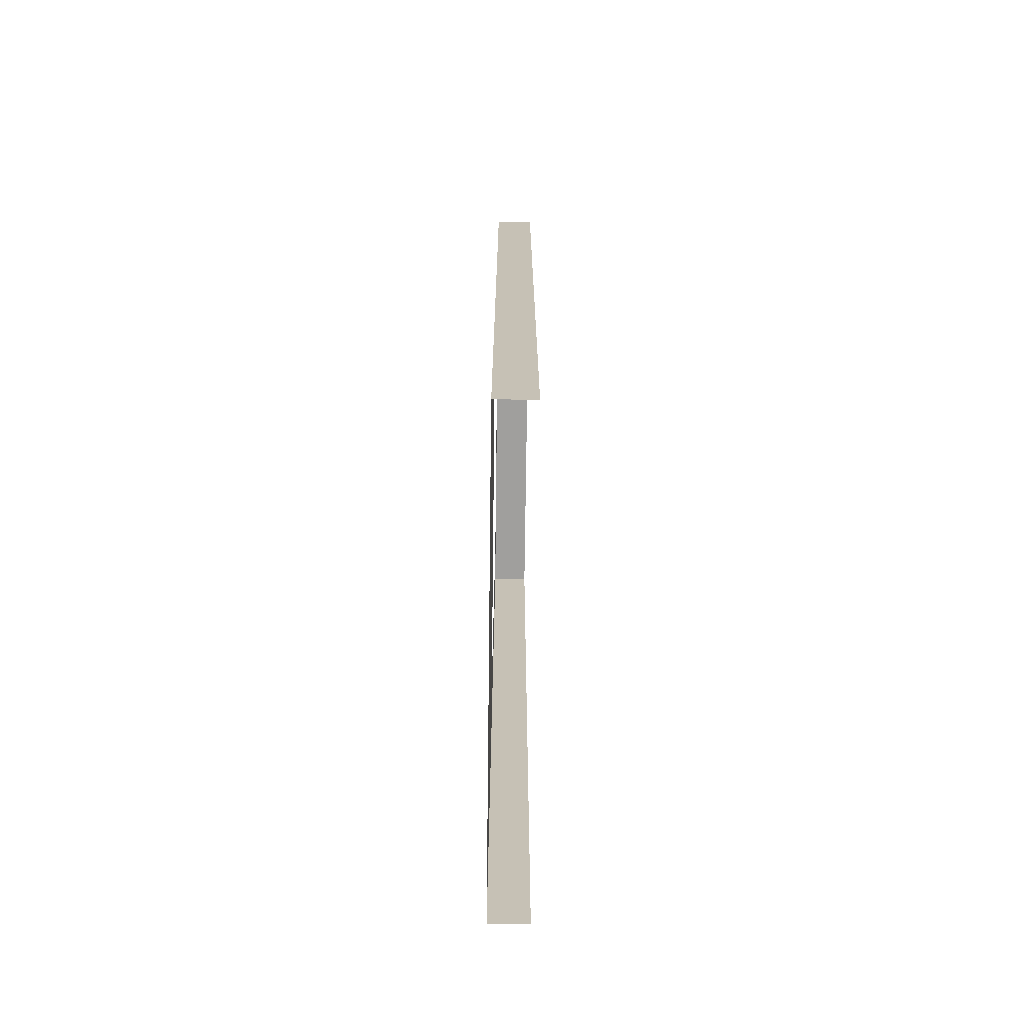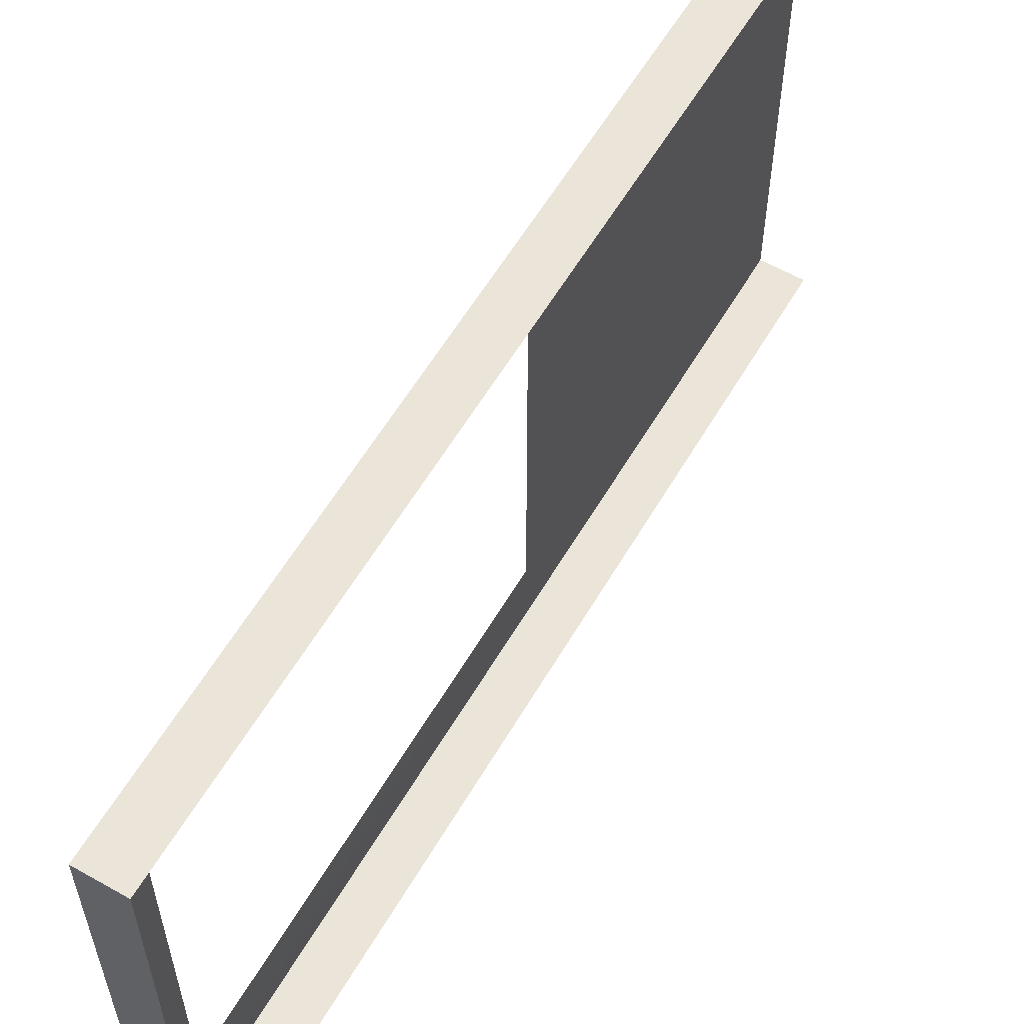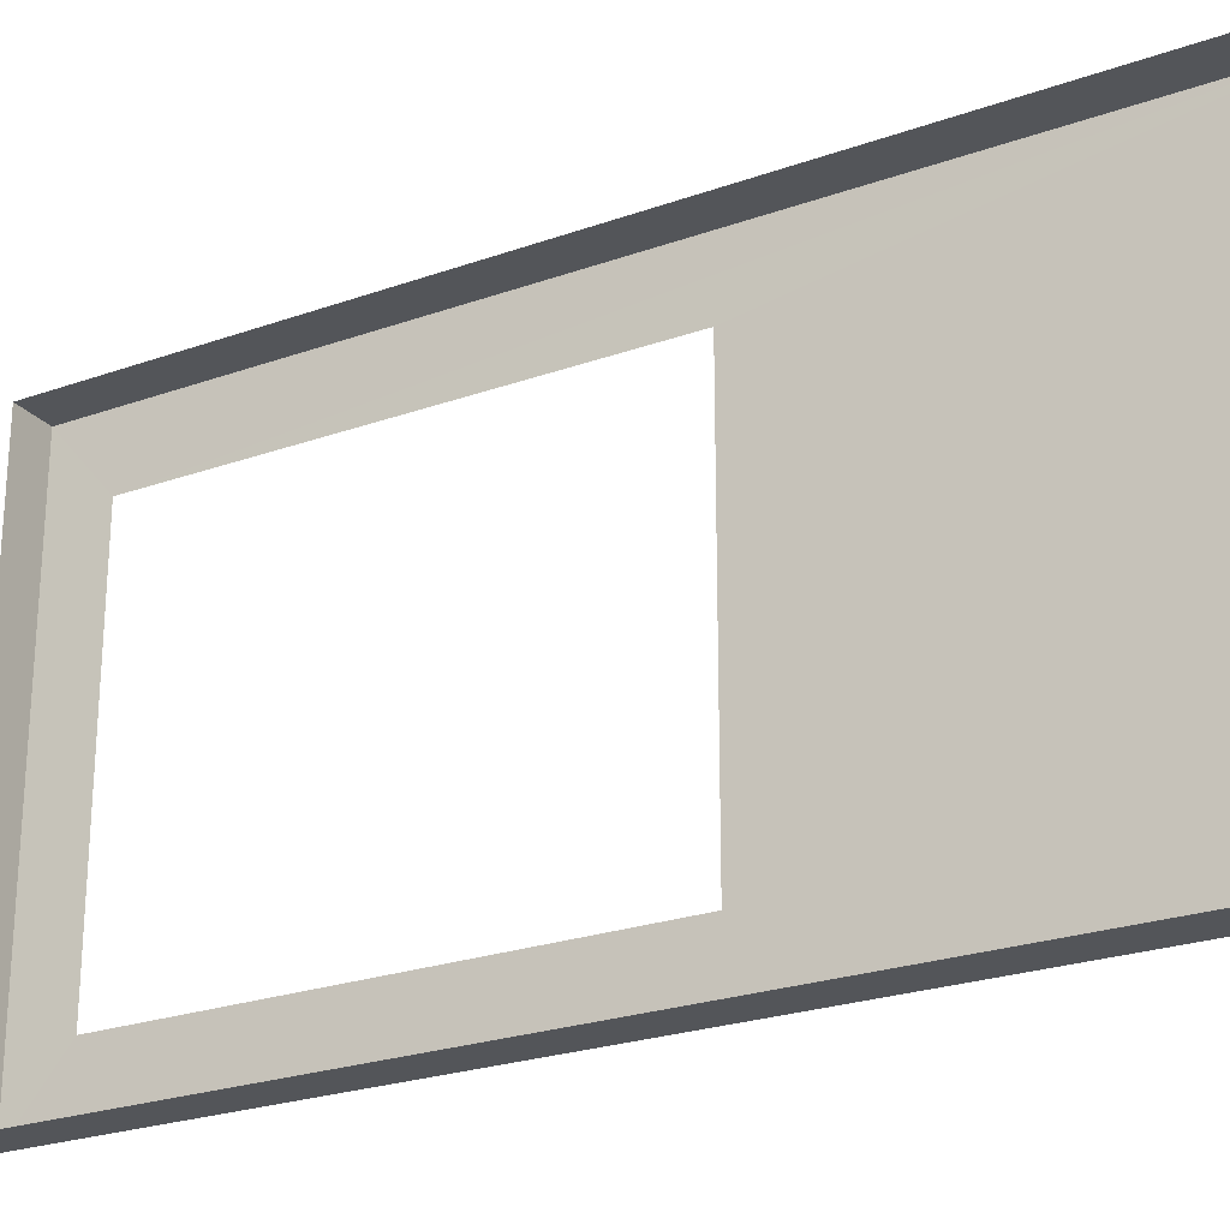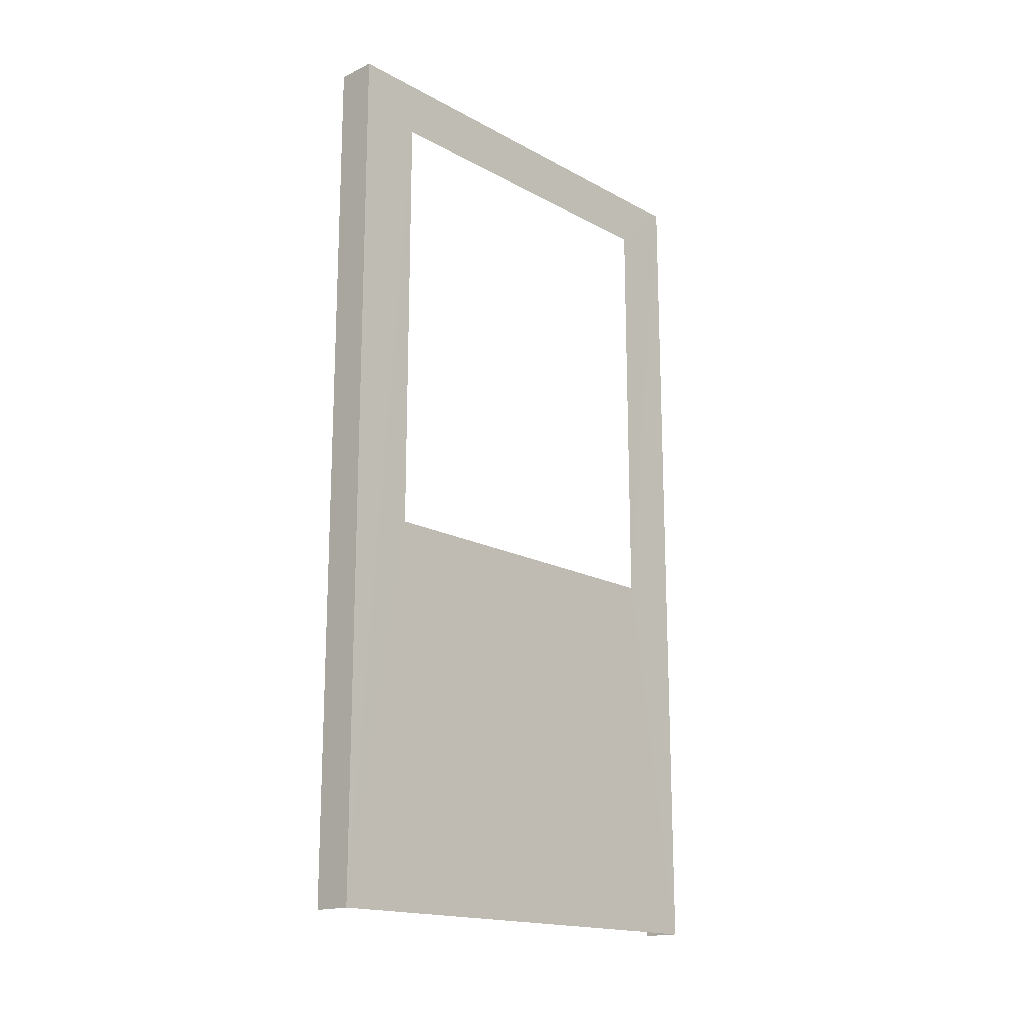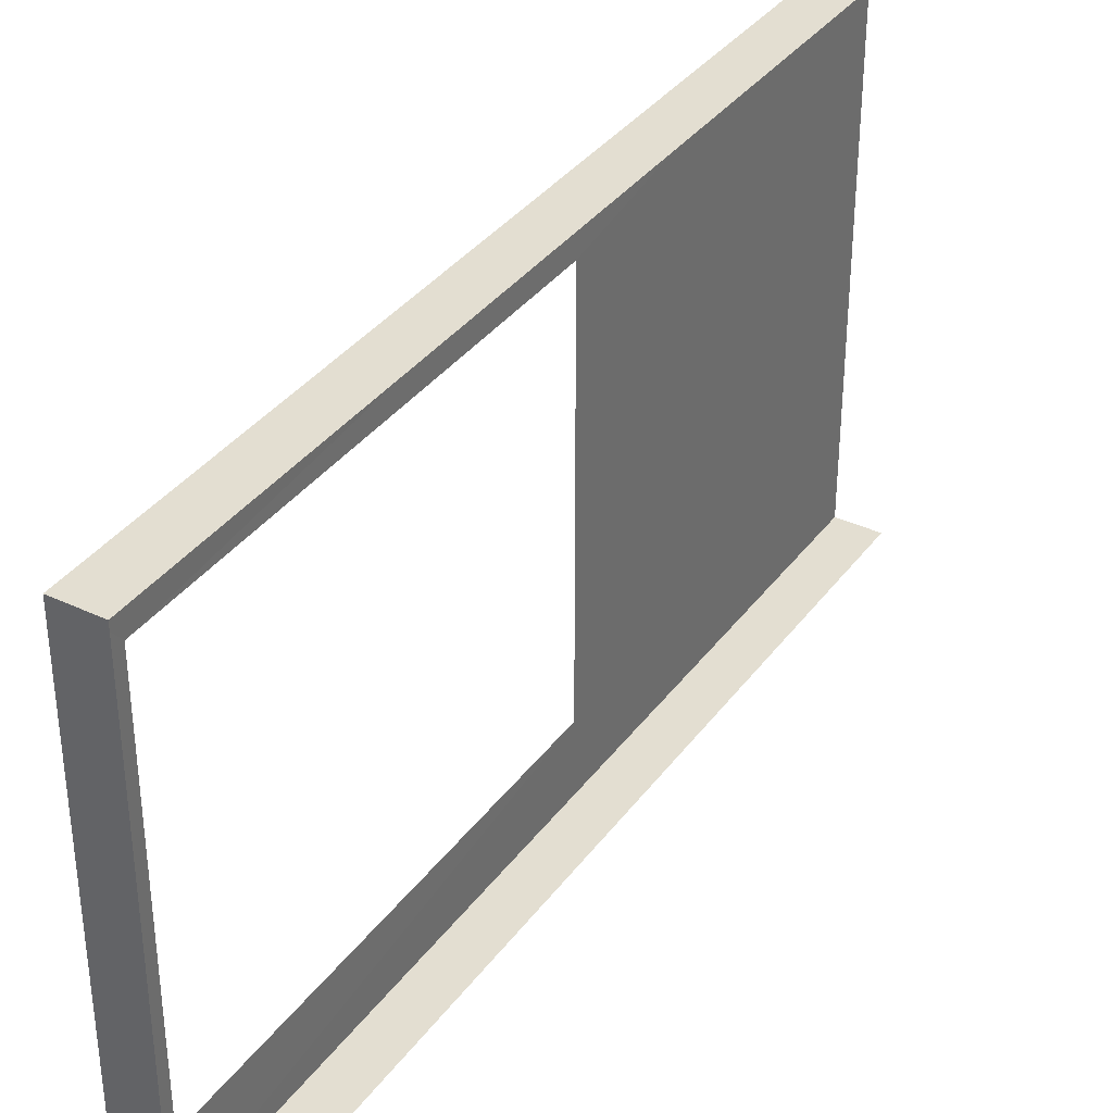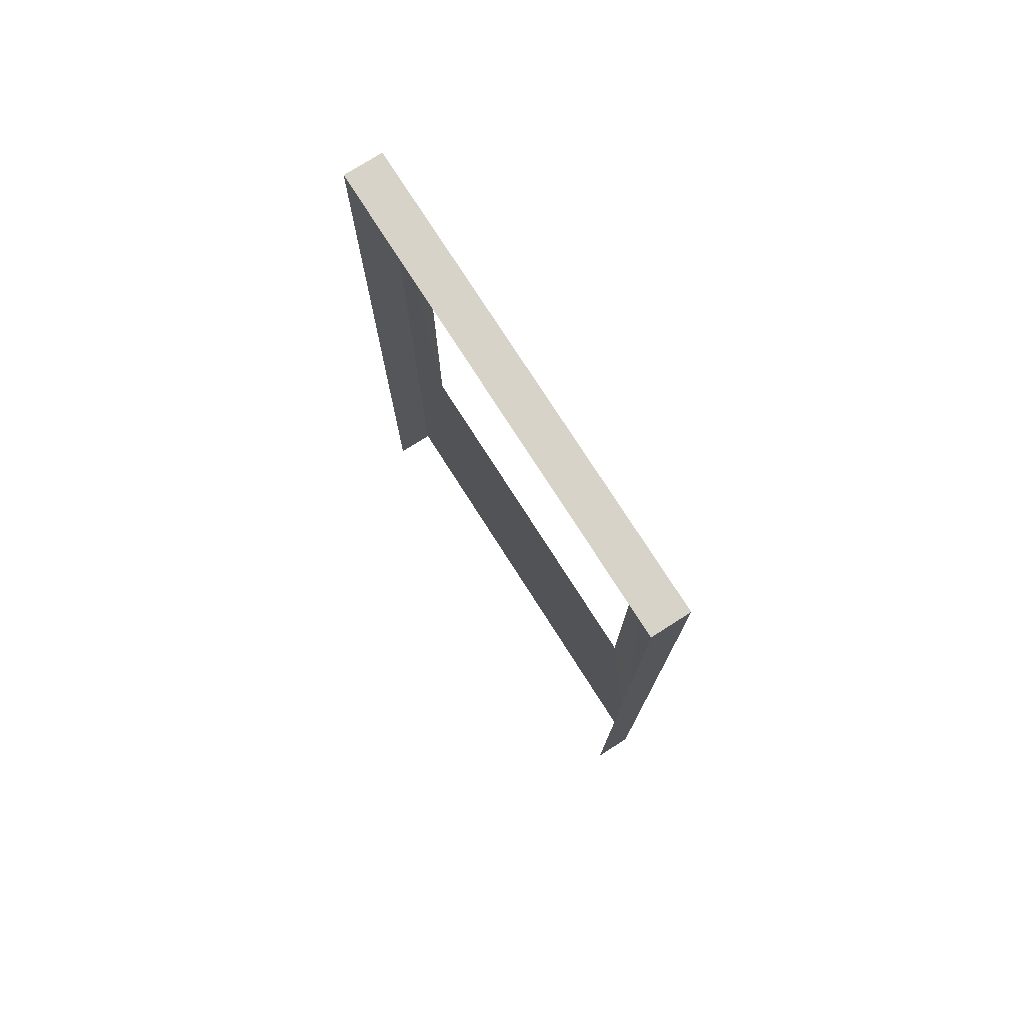
<metadata>
{"format":"obj","ext":"obj","renderer":"f3d","projection":"perspective","resolution":1024,"background":"white","views":[{"elev":-71.4,"azim":179.3,"up":"+Y"},{"elev":58.8,"azim":-149.8,"up":"+Z"},{"elev":-24.5,"azim":-59.7,"up":"+Z"},{"elev":-17.2,"azim":42.9,"up":"+Y"},{"elev":36.3,"azim":-148.3,"up":"+Z"},{"elev":75.9,"azim":-32.5,"up":"+Y"}]}
</metadata>
<code>
v 210 -152 -98
v 194 200 -98
v 210 200 -98
v 194 200 -98
v 210 -152 -98
v 194 -152 -98
v 210 200 -98
v 194 200 98
v 210 200 98
v 194 200 98
v 210 200 -98
v 194 200 -98
v 210 200 98
v 194 -152 98
v 210 -152 98
v 194 -152 98
v 210 200 98
v 194 200 98
v 210 -152 98
v 210 178 72
v 210 200 98
v 210 178 72
v 210 -152 98
v 210 2 72
v 210 200 98
v 210 178 -72
v 210 200 -98
v 210 178 -72
v 210 200 98
v 210 178 72
v 210 200 -98
v 210 2 -72
v 210 -152 -98
v 210 2 -72
v 210 200 -98
v 210 178 -72
v 210 -152 -98
v 210 2 72
v 210 -152 98
v 210 2 72
v 210 -152 -98
v 210 2 -72
f 1 2 3
f 4 5 6
f 7 8 9
f 10 11 12
f 13 14 15
f 16 17 18
f 19 20 21
f 22 23 24
f 25 26 27
f 28 29 30
f 31 32 33
f 34 35 36
f 37 38 39
f 40 41 42

</code>
